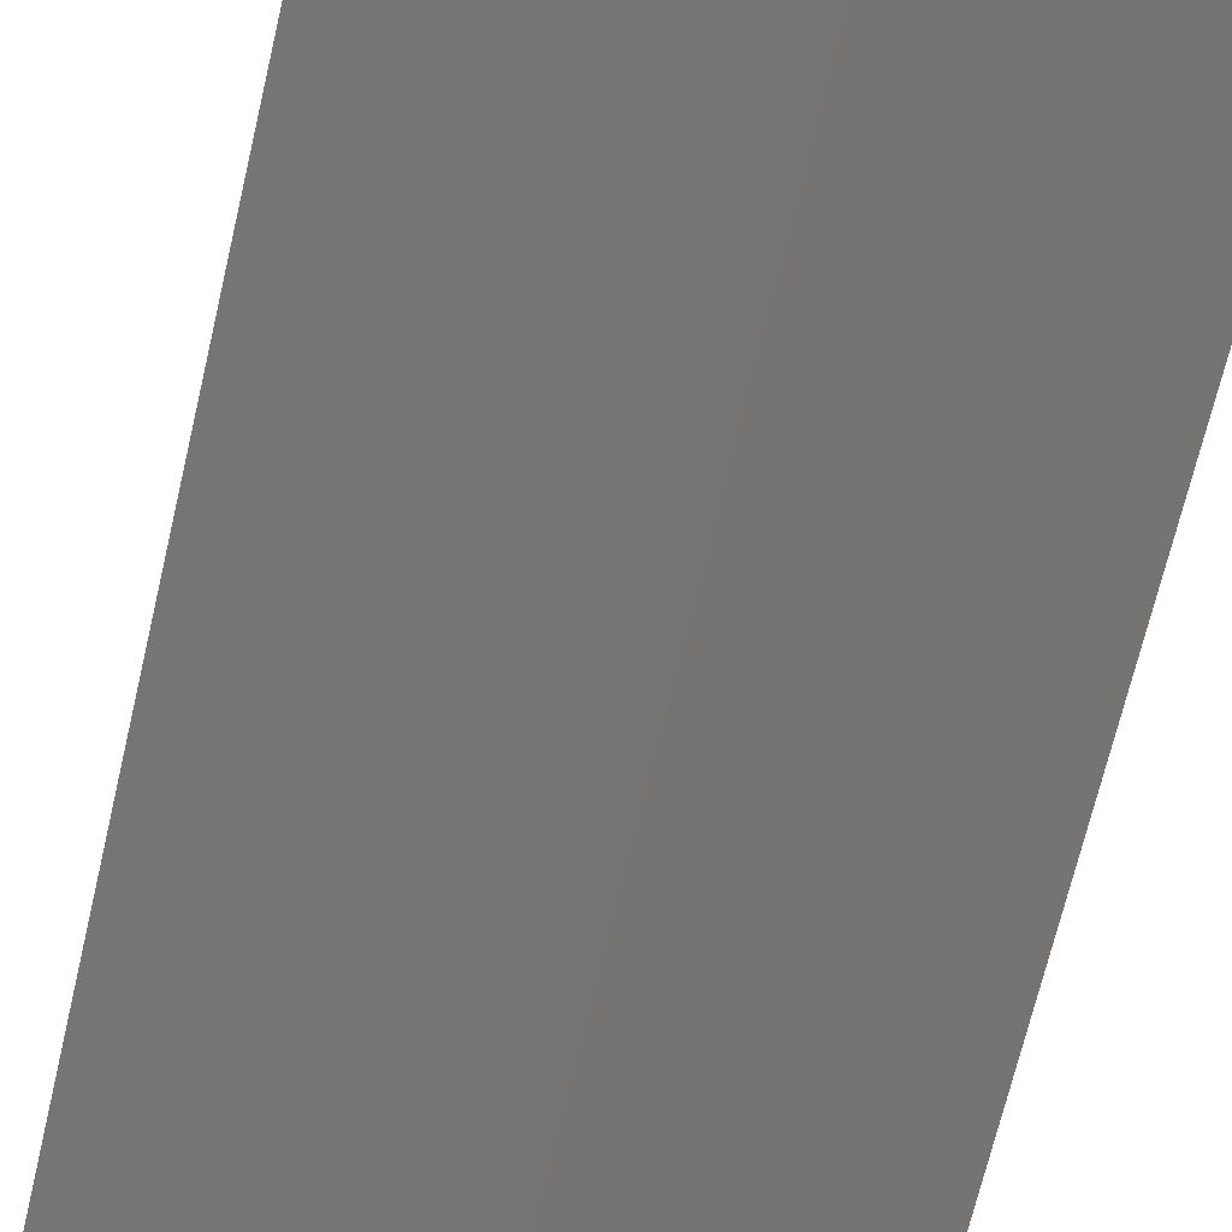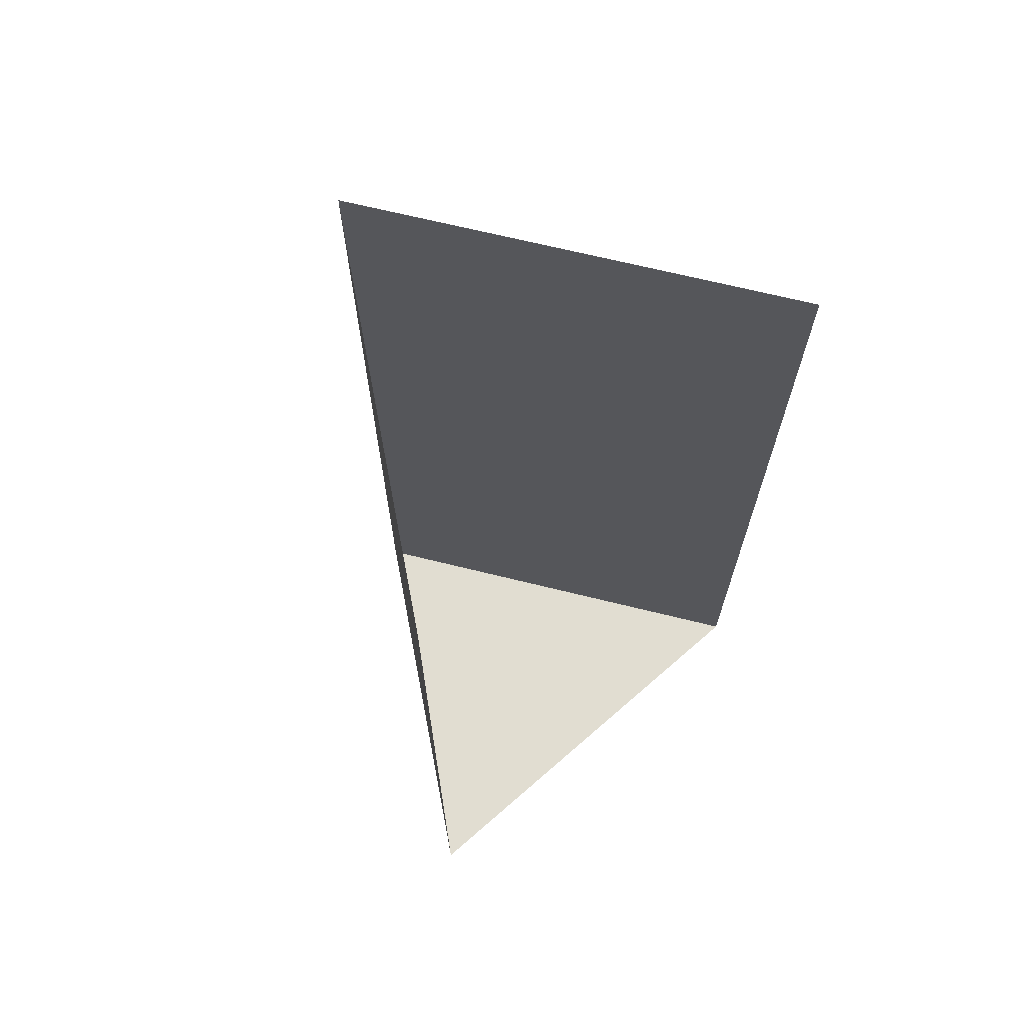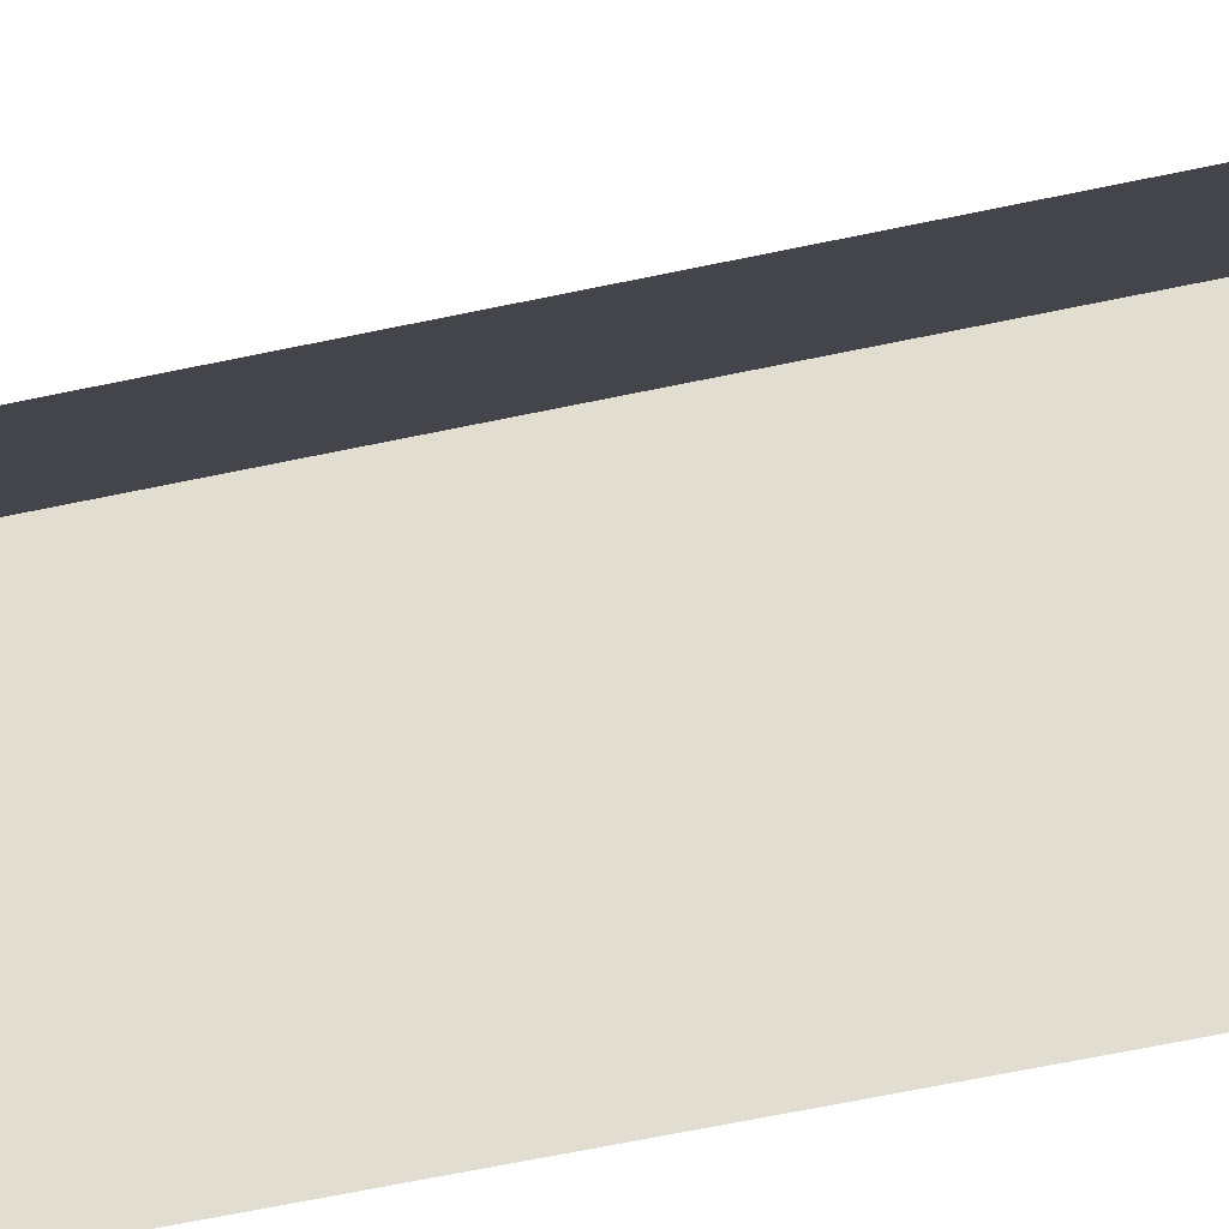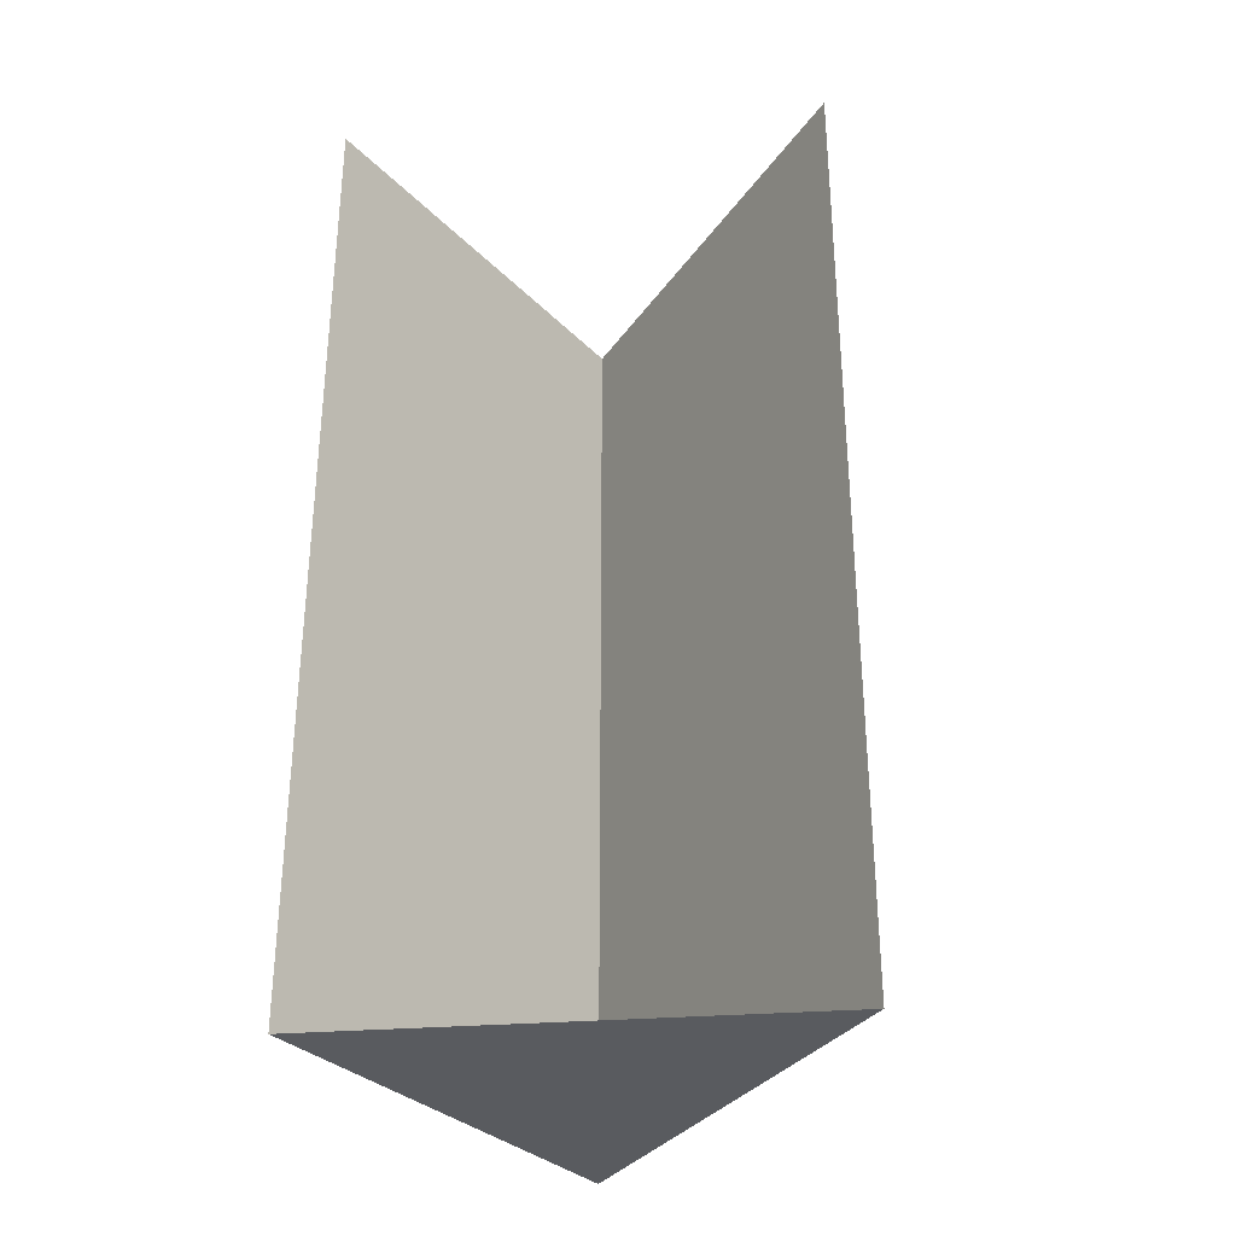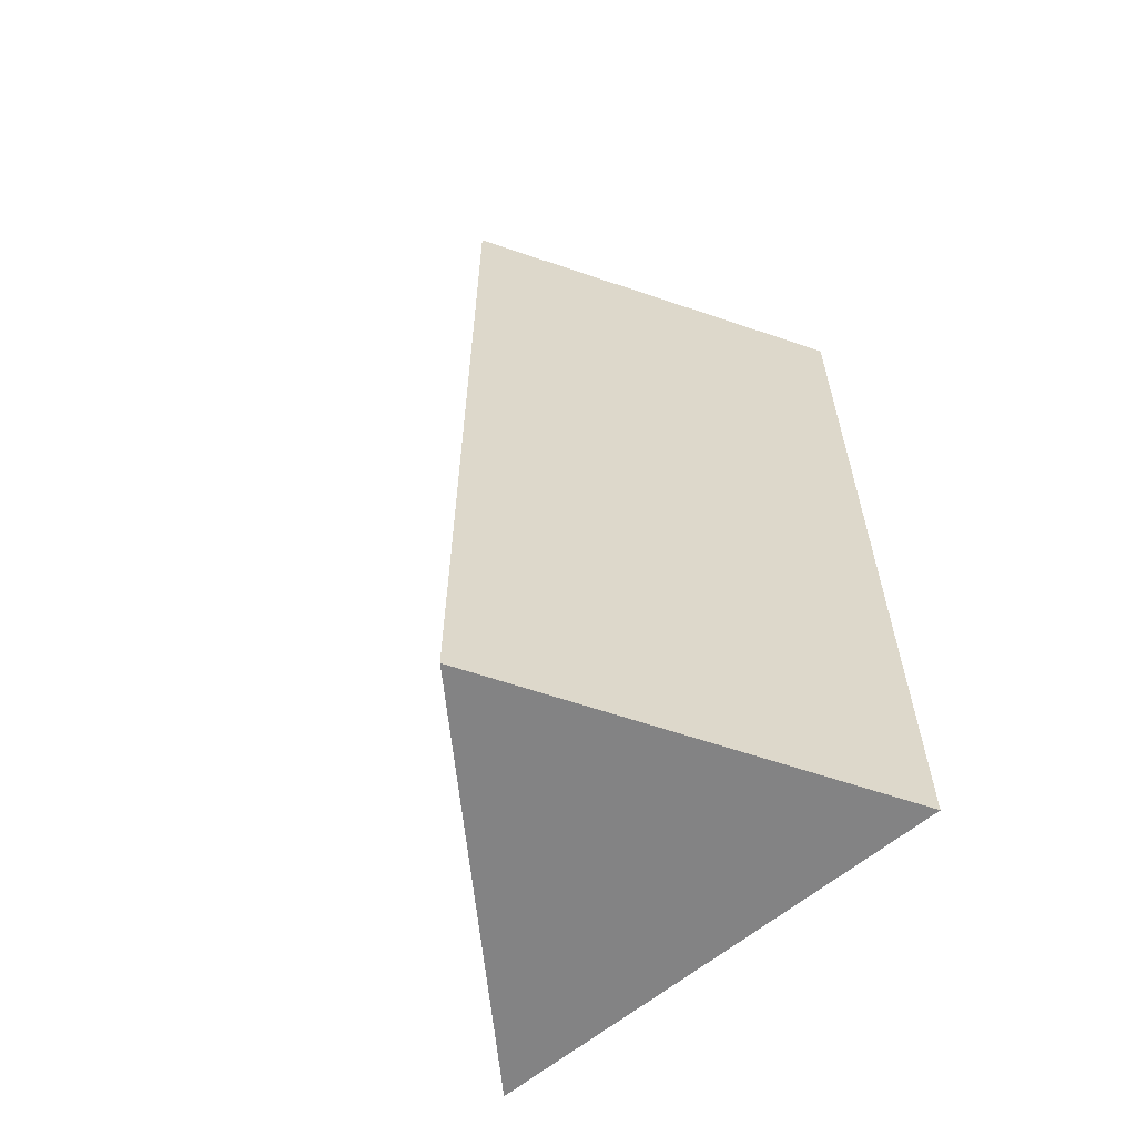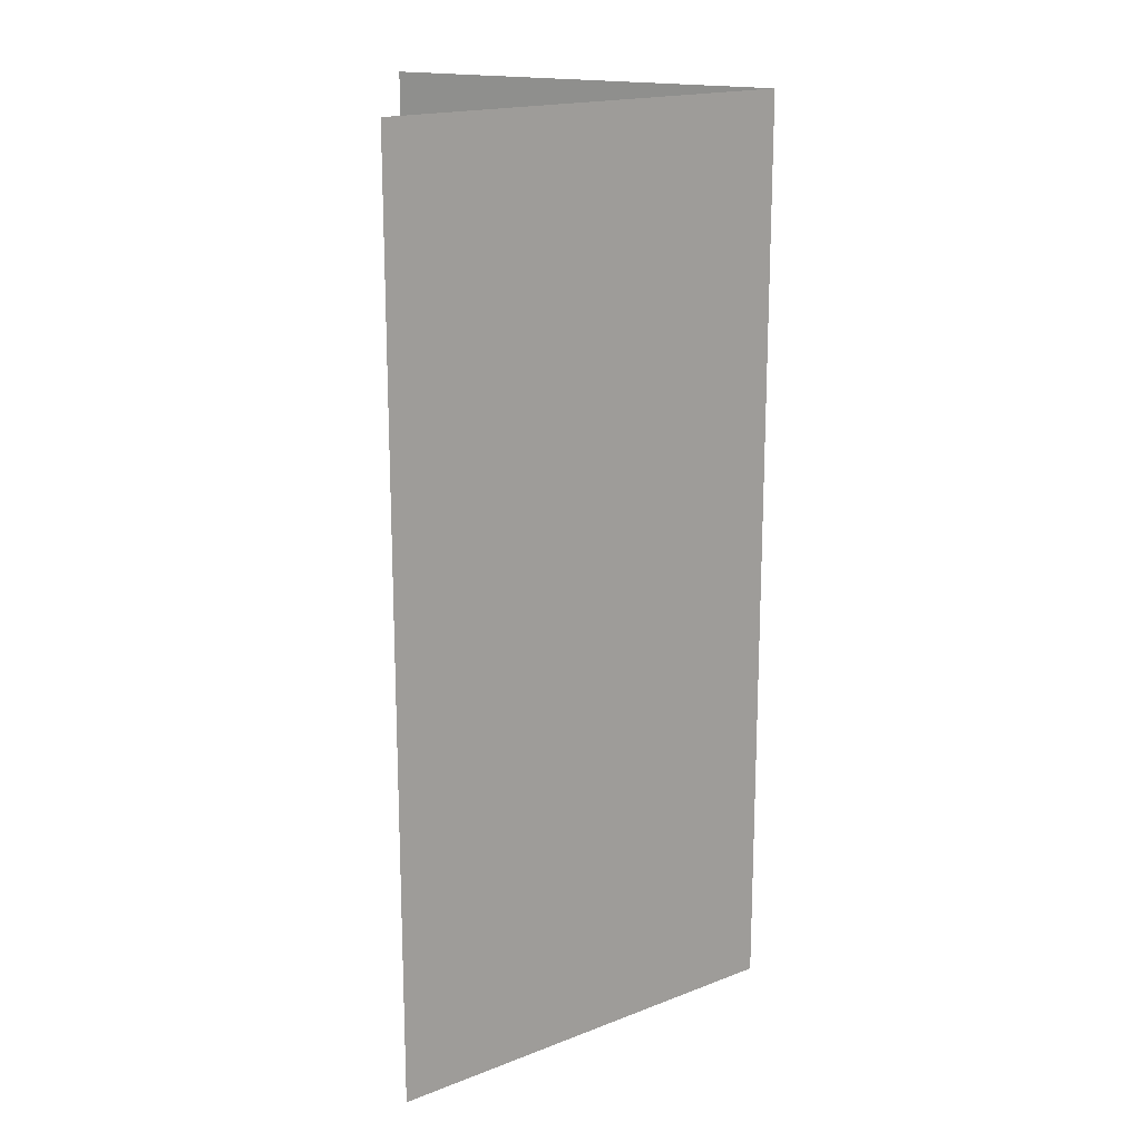
<metadata>
{"format":"obj","ext":"obj","renderer":"f3d","projection":"perspective","resolution":1024,"background":"white","views":[{"elev":-70.3,"azim":166.7,"up":"+Y"},{"elev":68.8,"azim":-35.4,"up":"+Z"},{"elev":-69.1,"azim":-78.4,"up":"+Y"},{"elev":-32.7,"azim":11.7,"up":"+Z"},{"elev":-61.1,"azim":-133.7,"up":"+Z"},{"elev":17.6,"azim":93.3,"up":"+Z"}]}
</metadata>
<code>
o LM_F_FL3_DiverterPin
v 686 37.17 -25
v 710.9 39.67 -25
v 695.4 57.69 -25
v 695.4 57.69 -25
v 695.4 57.69 25
v 686 37.17 -25
v 710.9 39.67 -25
v 710.9 39.67 25
v 695.4 57.69 -25
v 710.9 39.67 25
v 695.4 57.69 25
v 695.4 57.69 -25
v 695.4 57.69 25
v 686 37.17 25
v 686 37.17 -25
f 3 2 1
f 6 5 4
f 9 8 7
f 12 11 10
f 15 14 13

</code>
